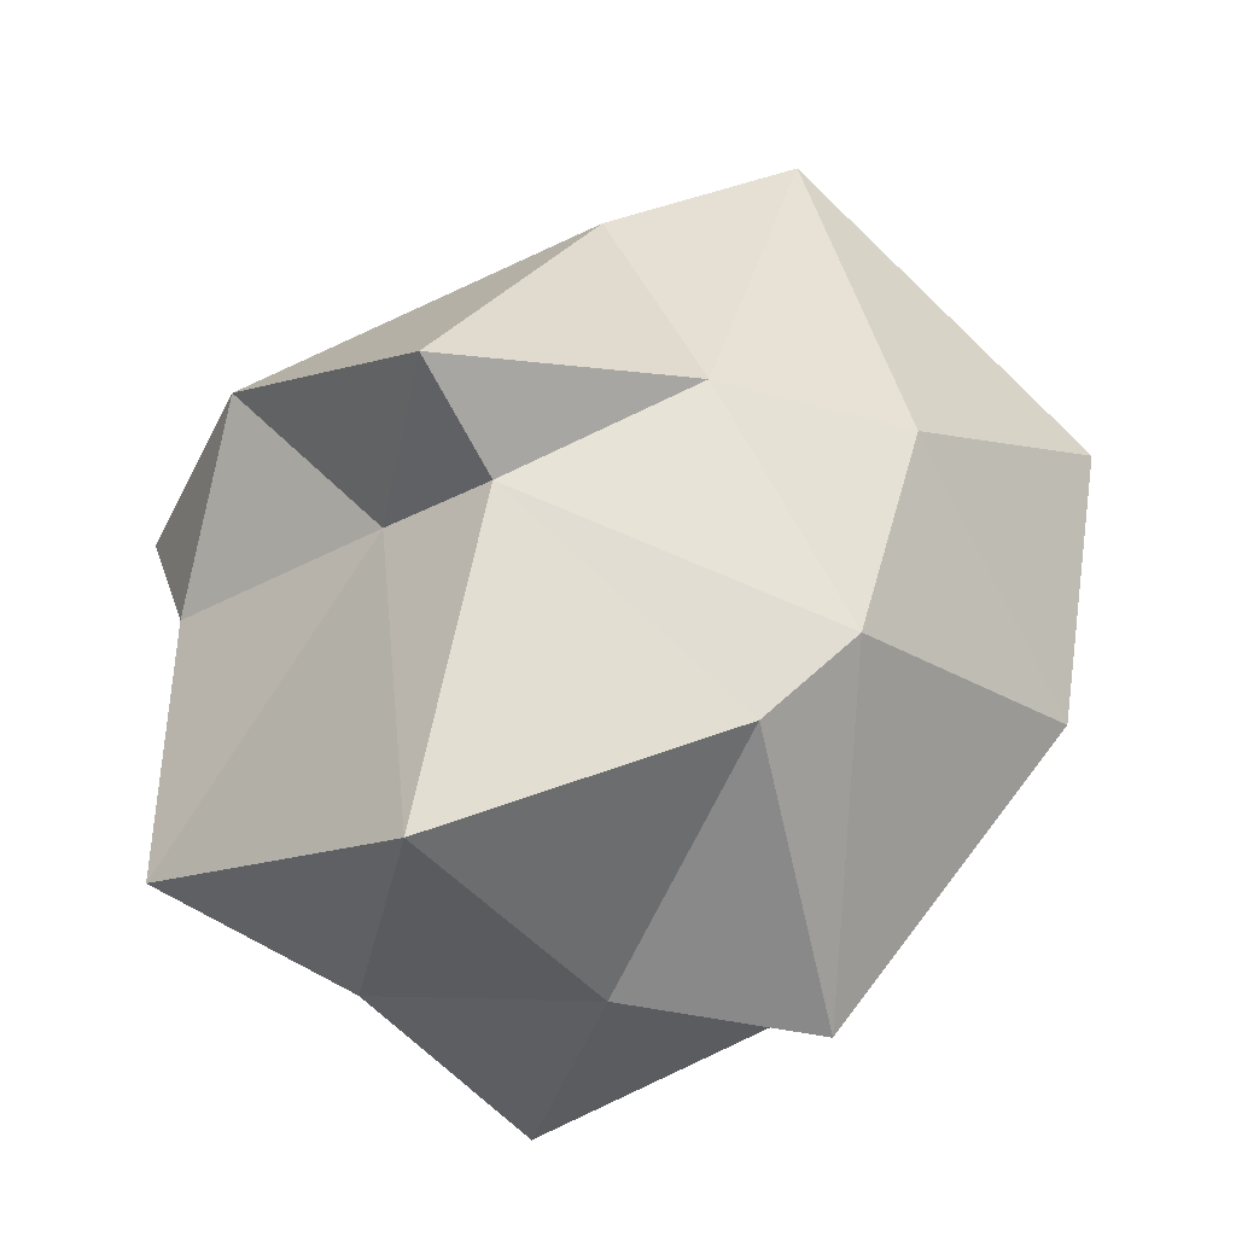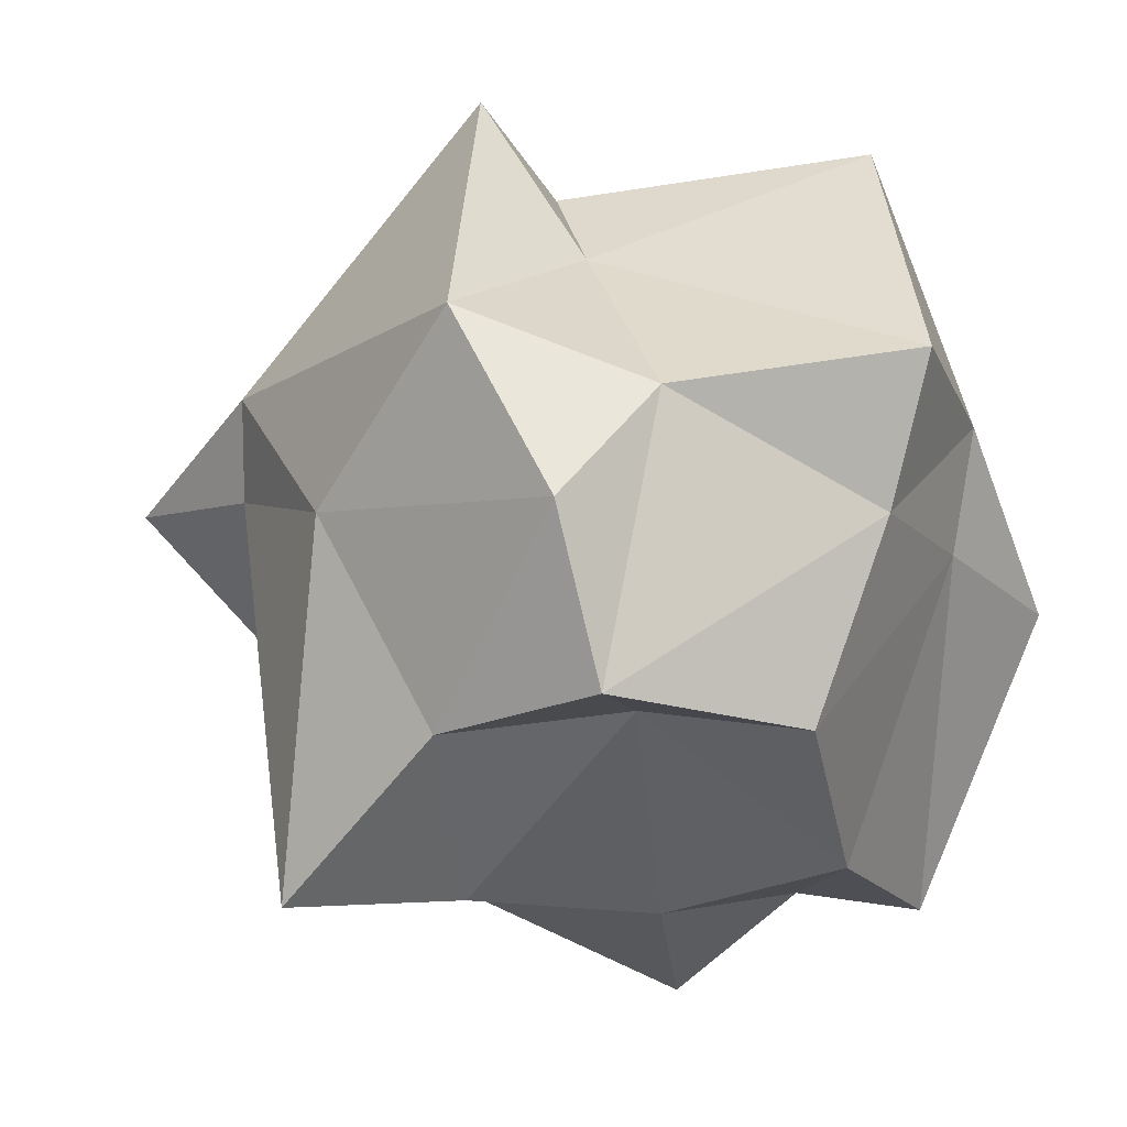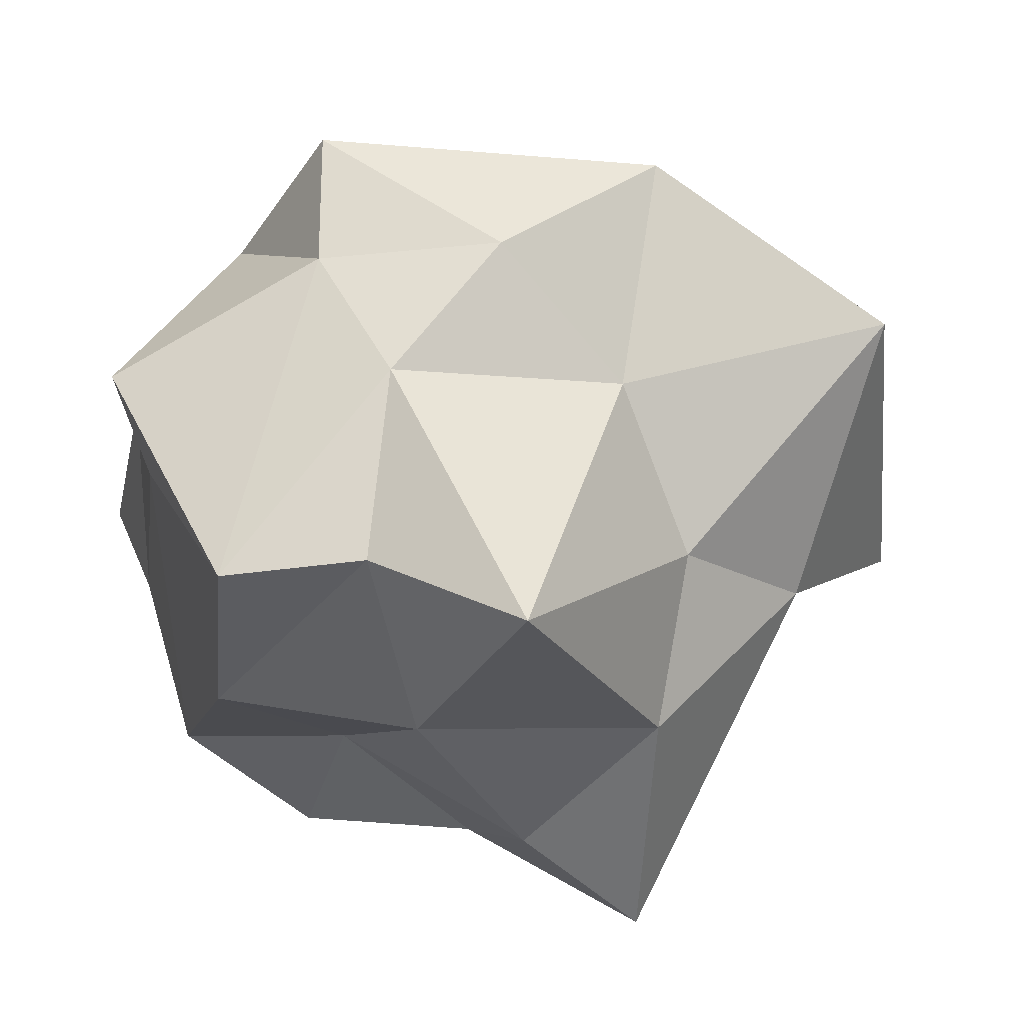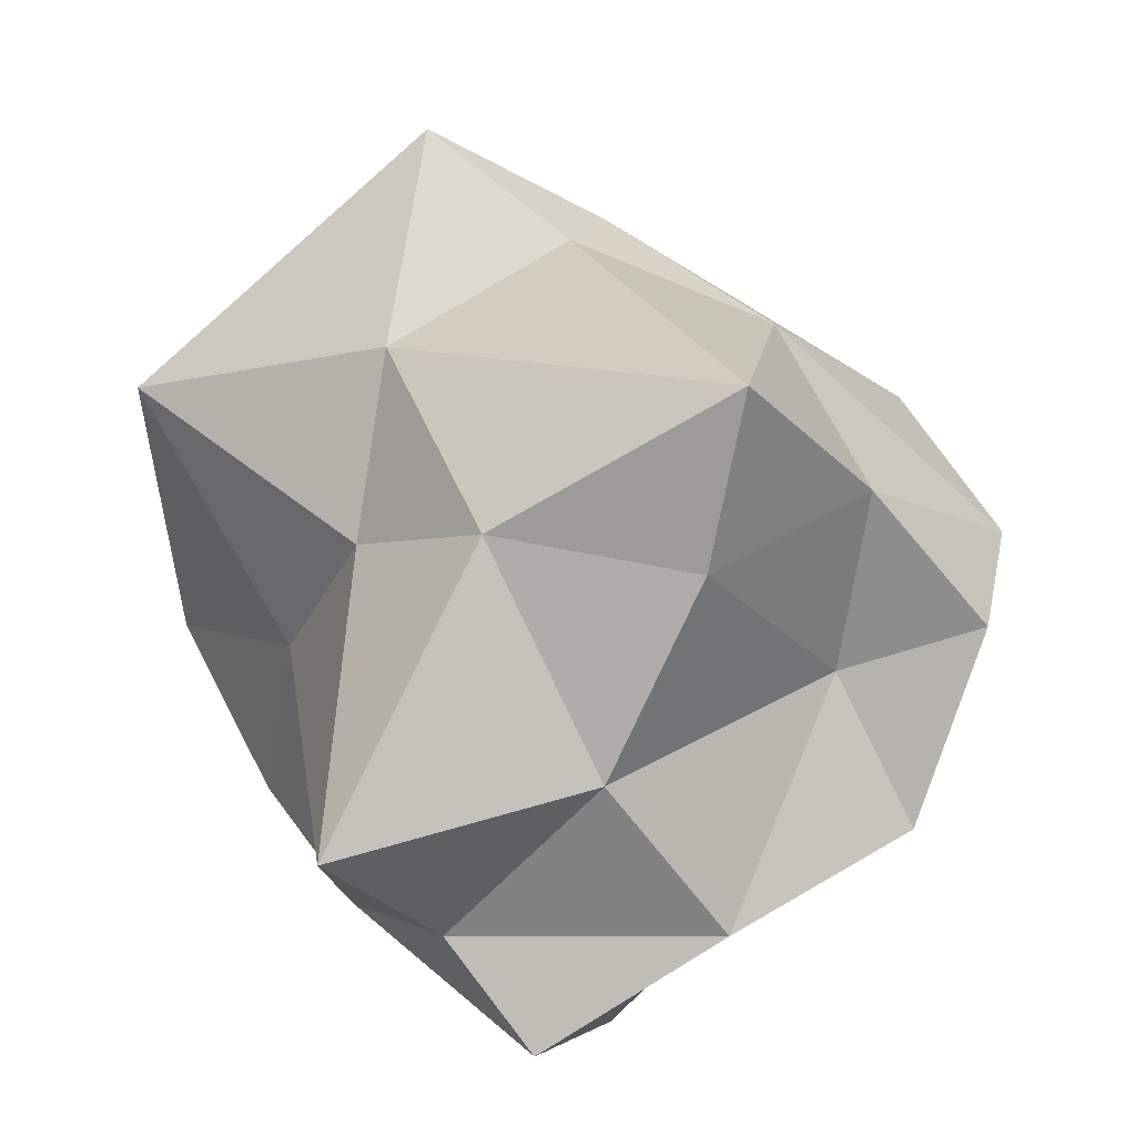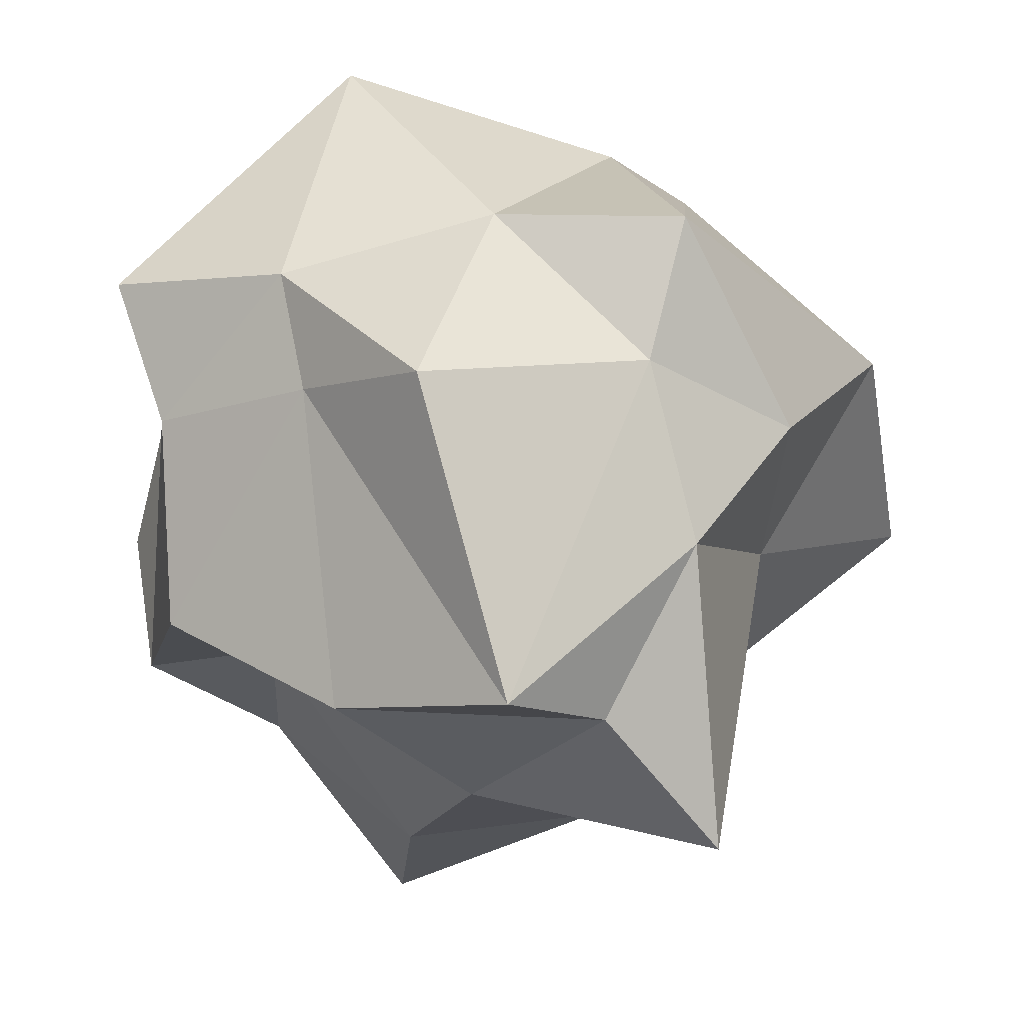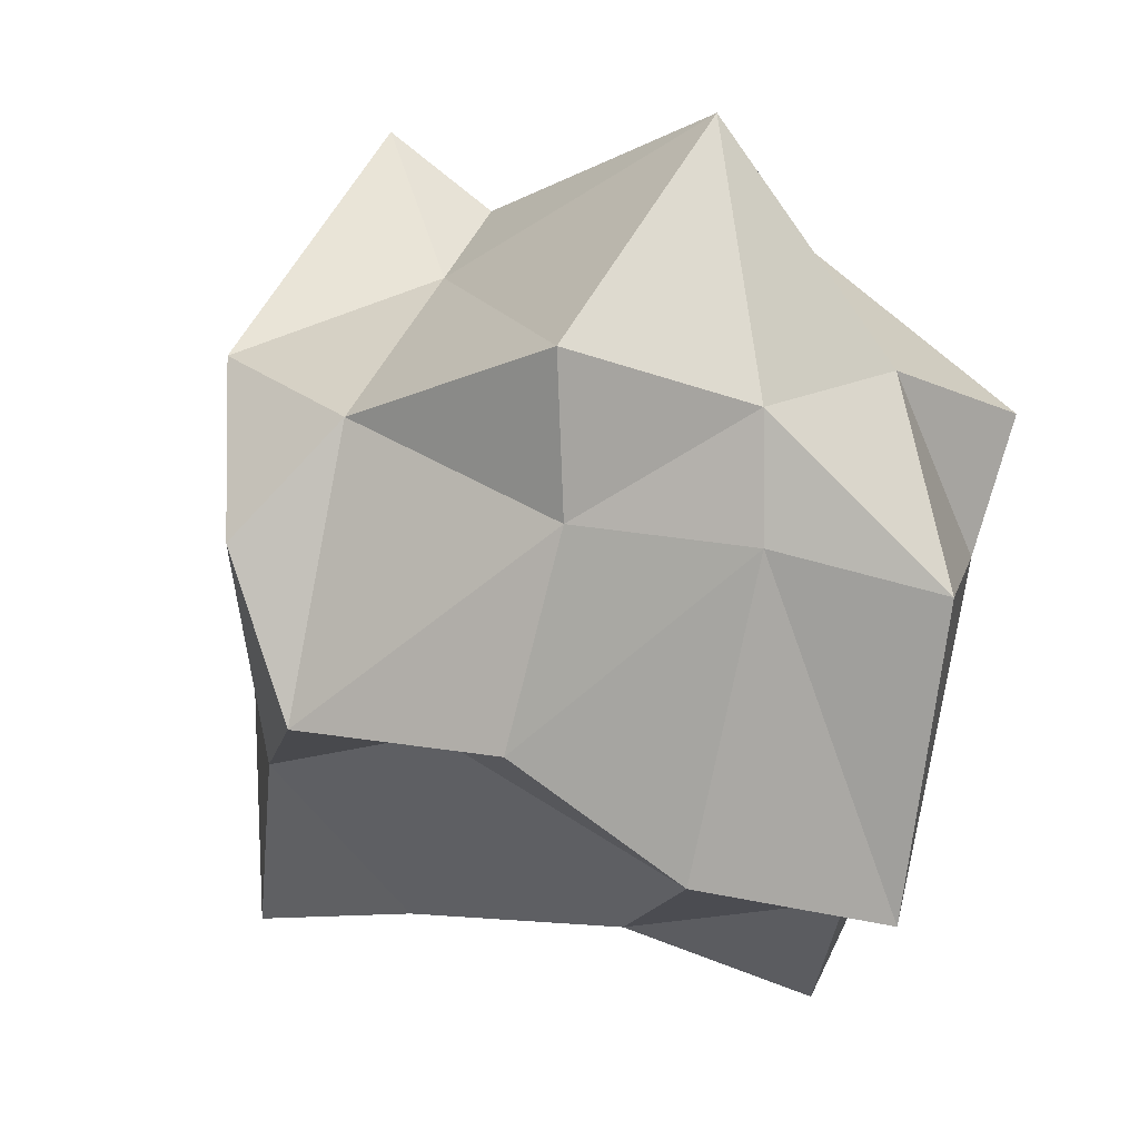
<metadata>
{"format":"obj","ext":"obj","renderer":"f3d","projection":"perspective","resolution":1024,"background":"white","views":[{"elev":74.8,"azim":-58.2,"up":"+Z"},{"elev":-8.0,"azim":-156.4,"up":"+Z"},{"elev":-47.4,"azim":-7.6,"up":"+Z"},{"elev":-72.4,"azim":117.7,"up":"+Z"},{"elev":-22.7,"azim":-56.8,"up":"+Z"},{"elev":-4.9,"azim":-112.7,"up":"+Z"}]}
</metadata>
<code>
o Icosphere
v 0.02433 -0.9829 -0.01684
v 0.762 -0.4203 0.6934
v -0.05802 -0.4836 0.9458
v -0.9843 -0.4633 -0.1178
v -0.2609 -0.5586 -0.8449
v 0.6237 -0.34 -0.4742
v 0.2004 0.5235 1.162
v -0.9936 0.5454 0.4105
v -0.6932 0.5516 -0.4924
v 0.2745 0.4326 -0.8798
v 0.9394 0.4235 0.1777
v -0.2551 1.087 0.01731
v -0.4742 -0.9541 0.4082
v 0.4474 -1.045 0.3306
v 0.2333 -0.5664 0.9025
v 1.135 -0.7609 0.09454
v 0.3959 -0.6867 -0.1951
v -0.4546 -0.8261 0.03349
v -0.6771 -0.4881 0.4636
v -0.2433 -0.832 -0.411
v -0.6305 -0.5012 -0.8952
v 0.1353 -0.6624 -1.112
v 1.368 0.2288 0.193
v 0.9972 -0.06351 -0.2956
v 0.09416 0.2813 0.9492
v 0.5778 0.02453 0.823
v -0.9459 0.01162 0.3101
v -0.6819 6e-06 1.06
v -0.6066 0.05228 -0.7987
v -0.8761 -0.02177 -0.009338
v 0.587 0.003086 -0.8042
v -0.07329 -0.01752 -0.9089
v 0.9024 0.508 0.4395
v -0.07478 0.4744 0.7287
v -0.8628 0.4741 0.02947
v -0.2407 0.5592 -0.4297
v 0.6416 0.723 -0.9007
v 0.06146 0.9988 0.5178
v 0.5167 0.801 0.07045
v -0.4256 0.8507 0.309
v -0.3141 0.9492 -0.4241
v 0.1641 0.8507 -0.4975
f 1 14 13
f 2 14 16
f 1 13 18
f 1 18 20
f 1 20 17
f 2 16 23
f 3 15 25
f 4 19 27
f 5 21 29
f 6 22 31
f 2 23 26
f 3 25 28
f 4 27 30
f 5 29 32
f 6 31 24
f 7 33 38
f 8 34 40
f 9 35 41
f 10 36 42
f 11 37 39
f 39 42 12
f 39 37 42
f 37 10 42
f 42 41 12
f 42 36 41
f 36 9 41
f 41 40 12
f 41 35 40
f 35 8 40
f 40 38 12
f 40 34 38
f 34 7 38
f 38 39 12
f 38 33 39
f 33 11 39
f 24 37 11
f 24 31 37
f 31 10 37
f 32 36 10
f 32 29 36
f 29 9 36
f 30 35 9
f 30 27 35
f 27 8 35
f 28 34 8
f 28 25 34
f 25 7 34
f 26 33 7
f 26 23 33
f 23 11 33
f 31 32 10
f 31 22 32
f 22 5 32
f 29 30 9
f 29 21 30
f 21 4 30
f 27 28 8
f 27 19 28
f 19 3 28
f 25 26 7
f 25 15 26
f 15 2 26
f 23 24 11
f 23 16 24
f 16 6 24
f 17 22 6
f 17 20 22
f 20 5 22
f 20 21 5
f 20 18 21
f 18 4 21
f 18 19 4
f 18 13 19
f 13 3 19
f 16 17 6
f 16 14 17
f 14 1 17
f 13 15 3
f 13 14 15
f 14 2 15

</code>
